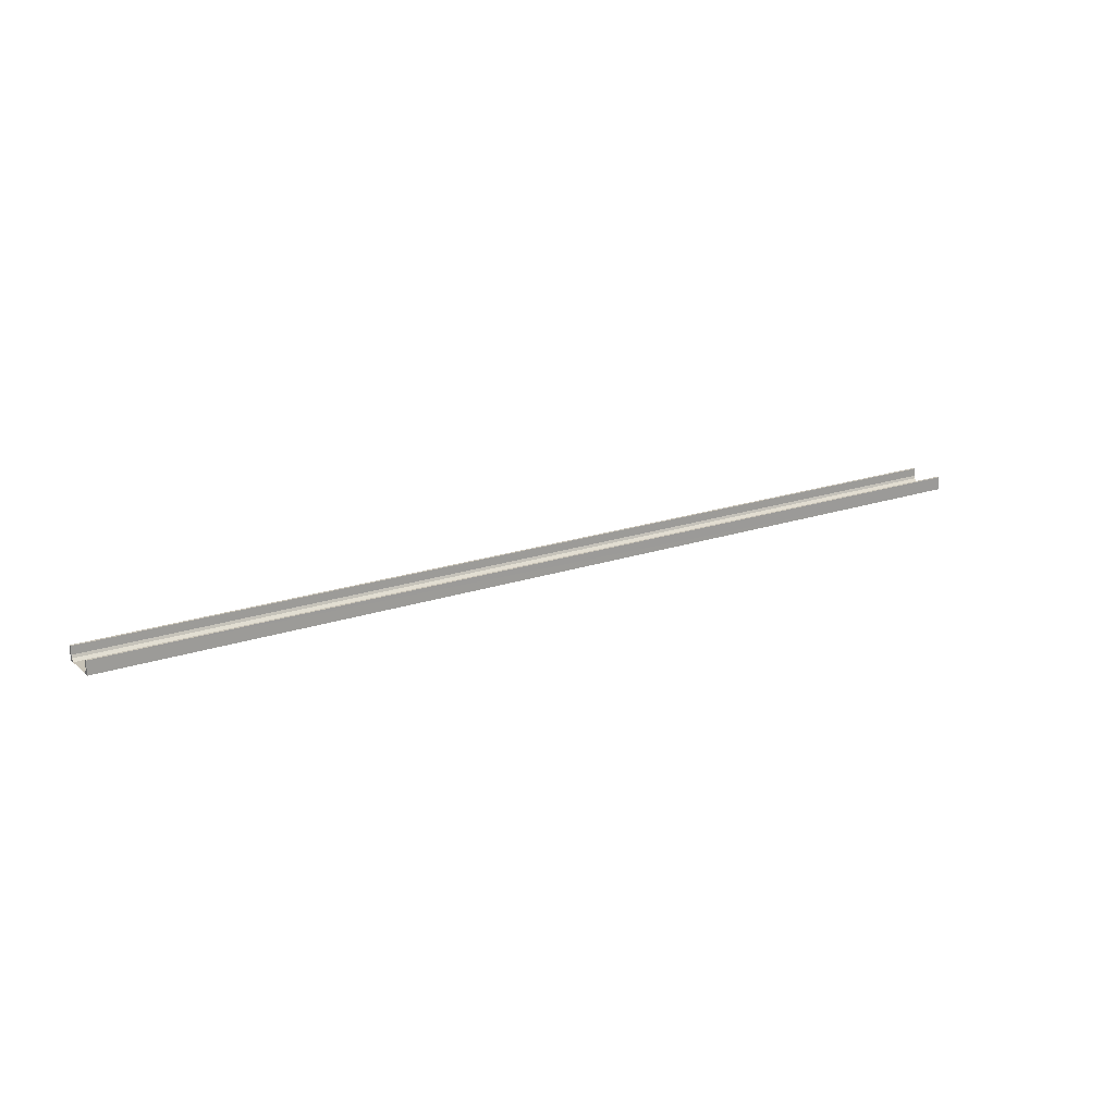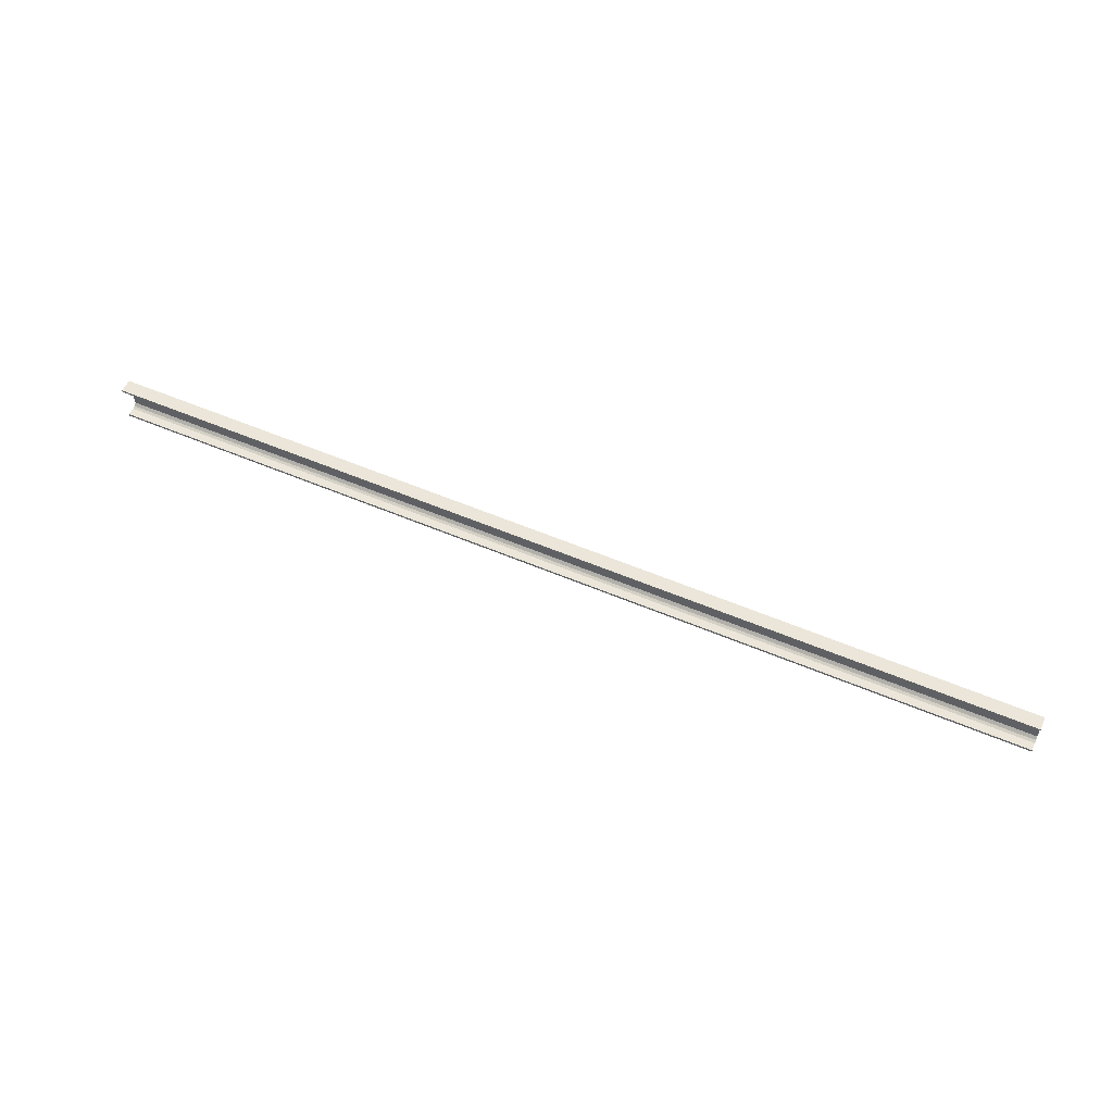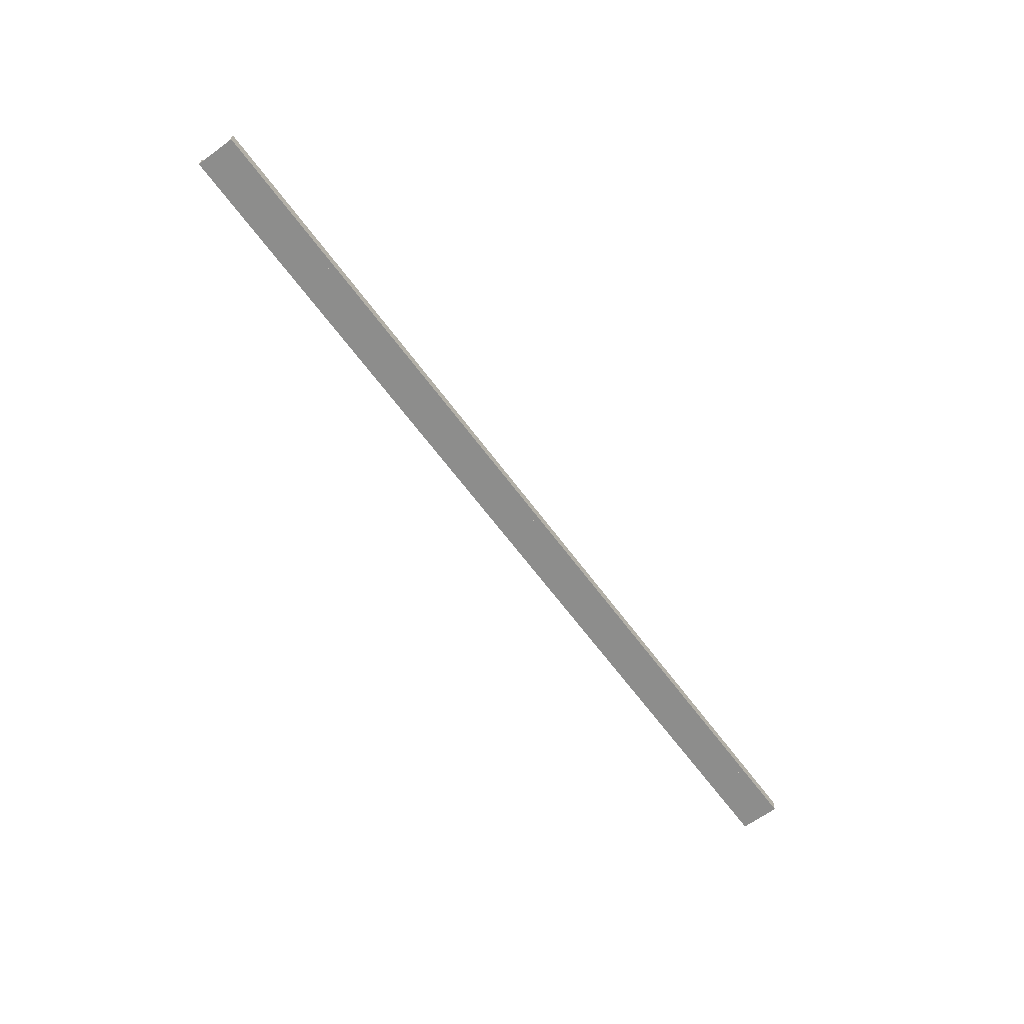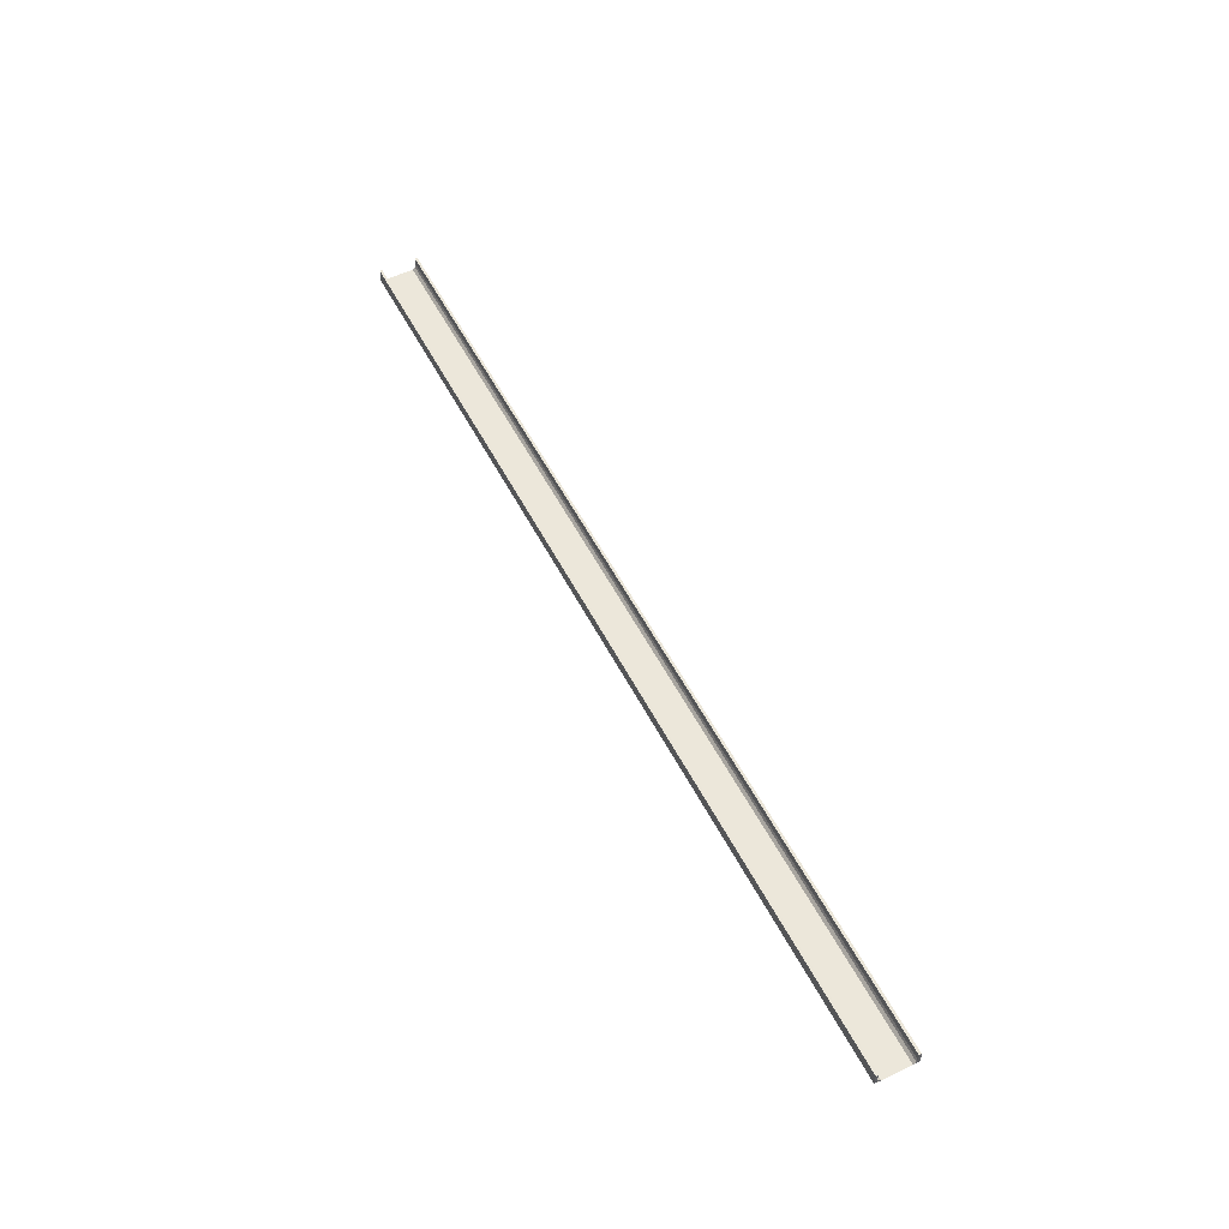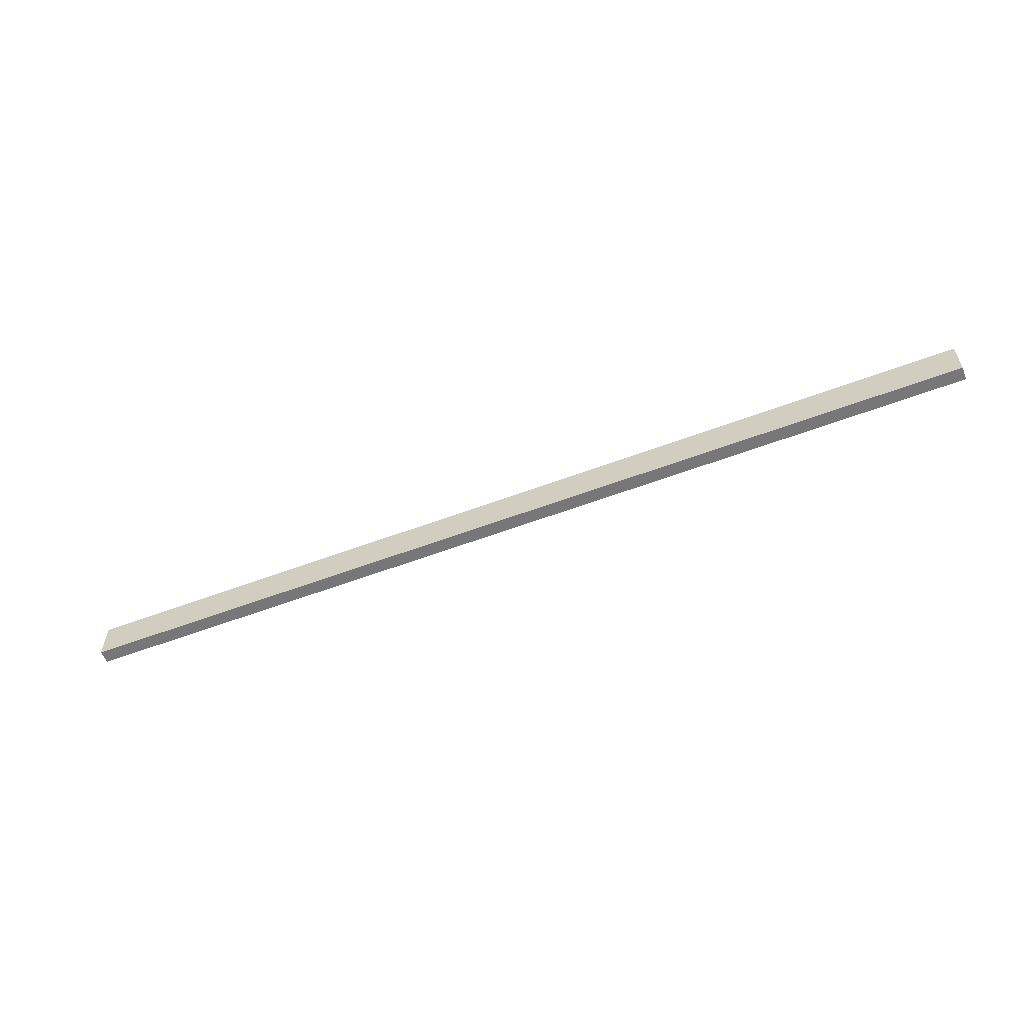
<metadata>
{"format":"obj","ext":"obj","renderer":"f3d","projection":"perspective","resolution":1024,"background":"white","views":[{"elev":19.6,"azim":147.4,"up":"+Y"},{"elev":55.4,"azim":-155.8,"up":"+Z"},{"elev":-64.4,"azim":-53.6,"up":"+Y"},{"elev":53.7,"azim":-116.7,"up":"+Y"},{"elev":-57.2,"azim":21.5,"up":"+Z"}]}
</metadata>
<code>
o 660
v 2205 1870 13.18
v 2205 1870 13.2
v 2205 1870 13.19
v 2205 1870 13.19
v 2209 1870 13.18
v 2209 1870 13.07
v 2205 1870 13.18
v 2205 1870 13.07
v 2209 1870 13.06
v 2209 1870 13.07
v 2209 1870 13.05
v 2209 1870 13.06
v 2209 1870 13.05
v 2209 1870 13.06
v 2205 1870 13.05
v 2209 1870 13.05
v 2205 1870 13.06
v 2205 1870 13.05
v 2209 1870 13.06
v 2209 1870 13.06
v 2205 1870 13.06
v 2205 1870 13.05
v 2205 1870 13.06
v 2205 1870 13.06
v 2209 1870 13.05
v 2205 1870 13.06
v 2205 1870 13.05
v 2209 1870 13.06
v 2209 1870 13.05
v 2209 1870 13.2
v 2209 1870 13.06
v 2205 1870 13.06
v 2209 1870 13.19
v 2209 1870 13.19
v 2209 1870 13.18
v 2205 1870 13.19
v 2209 1870 13.19
v 2209 1870 13.19
v 2209 1870 13.2
v 2209 1870 13.19
v 2205 1870 13.19
v 2209 1870 13.19
v 2209 1870 13.2
v 2209 1870 13.19
v 2205 1870 13.19
v 2205 1870 13.19
v 2205 1870 13.2
v 2205 1870 13.2
v 2205 1870 13.2
v 2209 1870 13.19
v 2205 1870 13.19
v 2205 1870 13.2
v 2209 1870 13.2
v 2209 1870 13.2
v 2205 1870 13.05
v 2205 1870 13.06
v 2205 1870 13.06
v 2205 1870 13.07
f 1 2 3
f 3 2 4
f 3 5 1
f 6 7 5
f 7 6 8
f 9 8 10
f 10 11 9
f 9 11 12
f 12 13 14
f 15 13 16
f 15 17 18
f 17 19 20
f 21 20 14
f 21 13 22
f 18 23 24
f 25 26 14
f 25 27 22
f 28 26 23
f 28 29 13
f 30 27 29
f 31 23 32
f 33 30 34
f 34 30 35
f 35 36 34
f 36 37 38
f 39 37 40
f 41 42 37
f 43 44 39
f 44 45 46
f 43 47 48
f 41 49 47
f 50 46 51
f 52 42 51
f 4 47 51
f 50 47 53
f 52 54 53
f 55 54 49
f 56 55 57
f 57 55 58
f 58 31 57

</code>
